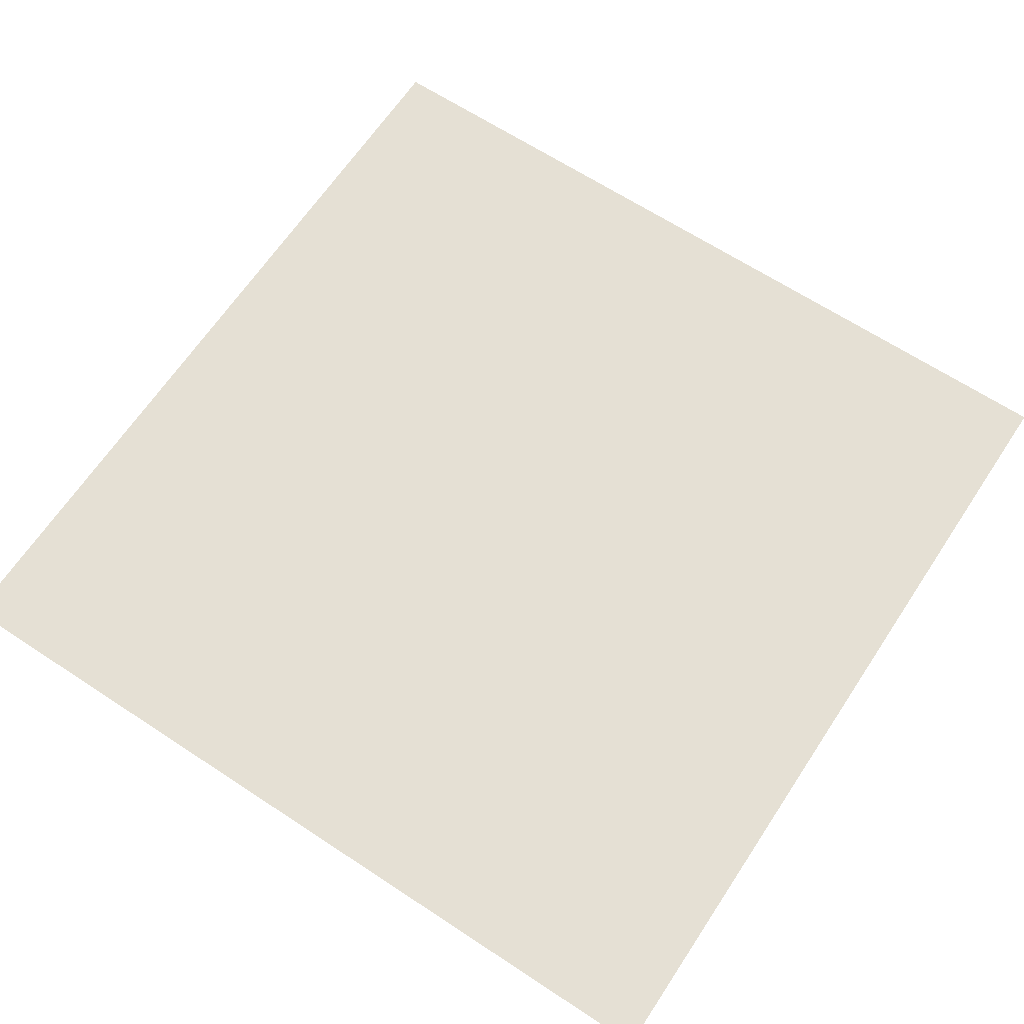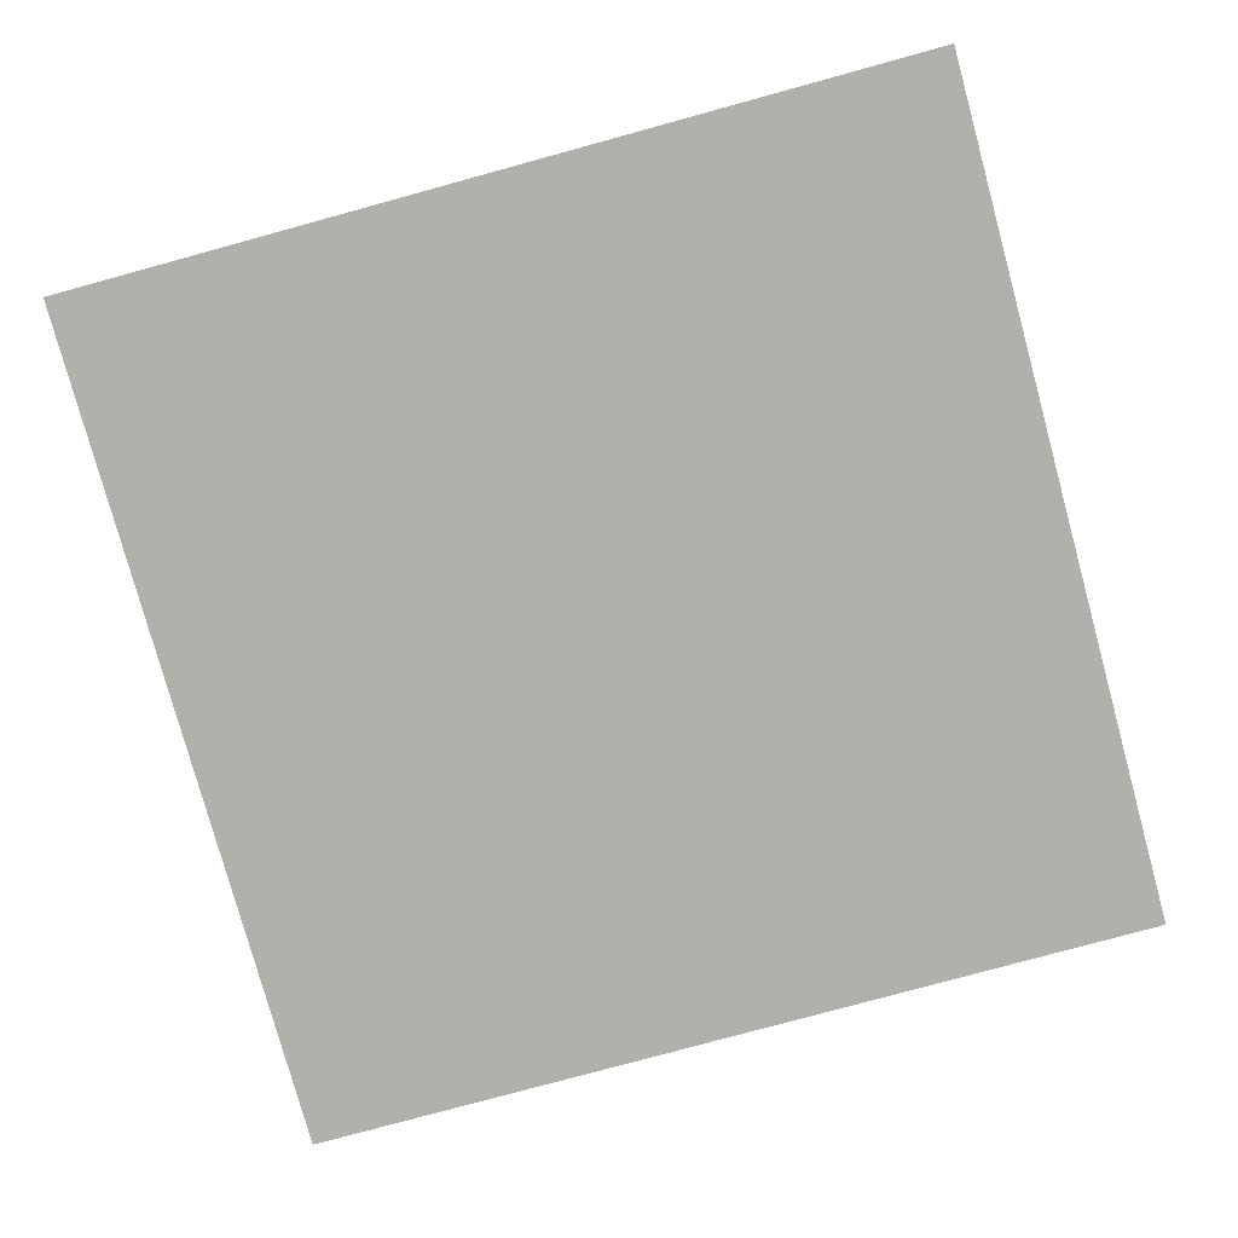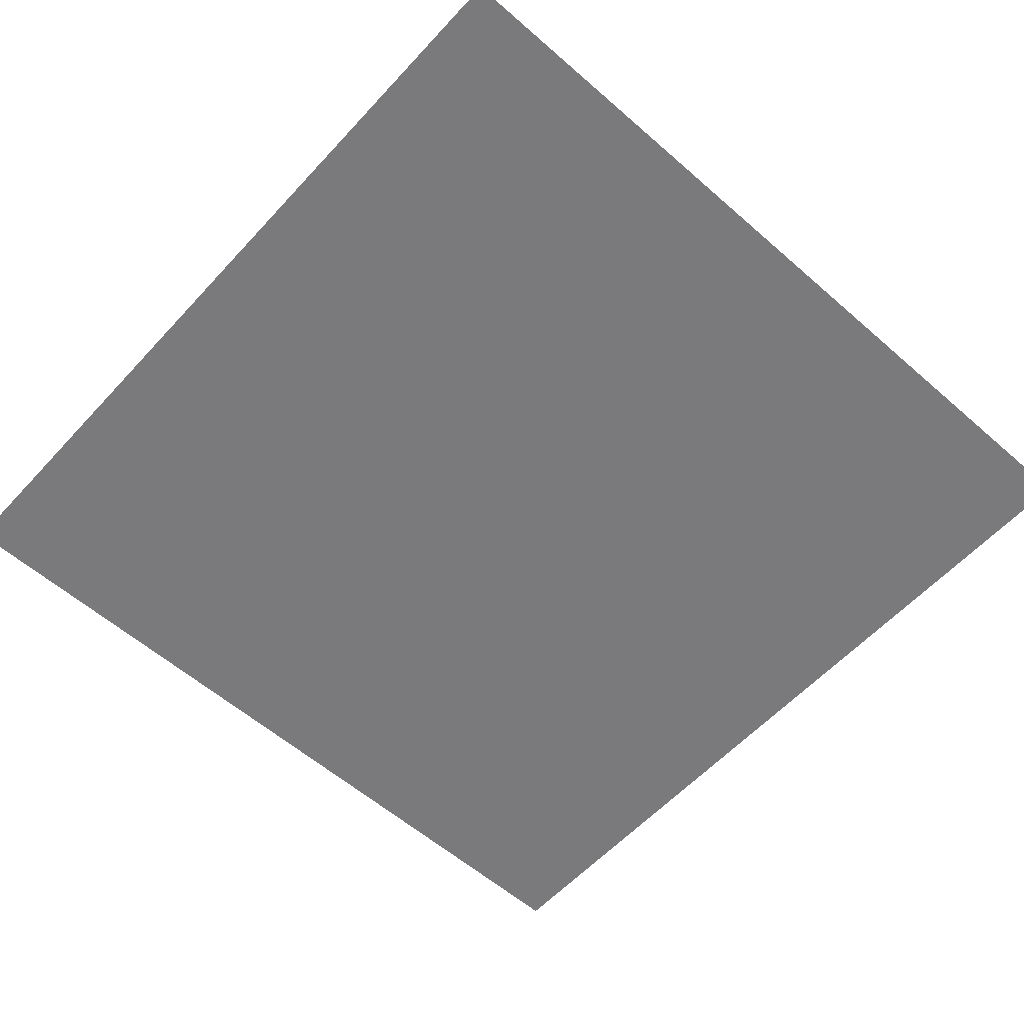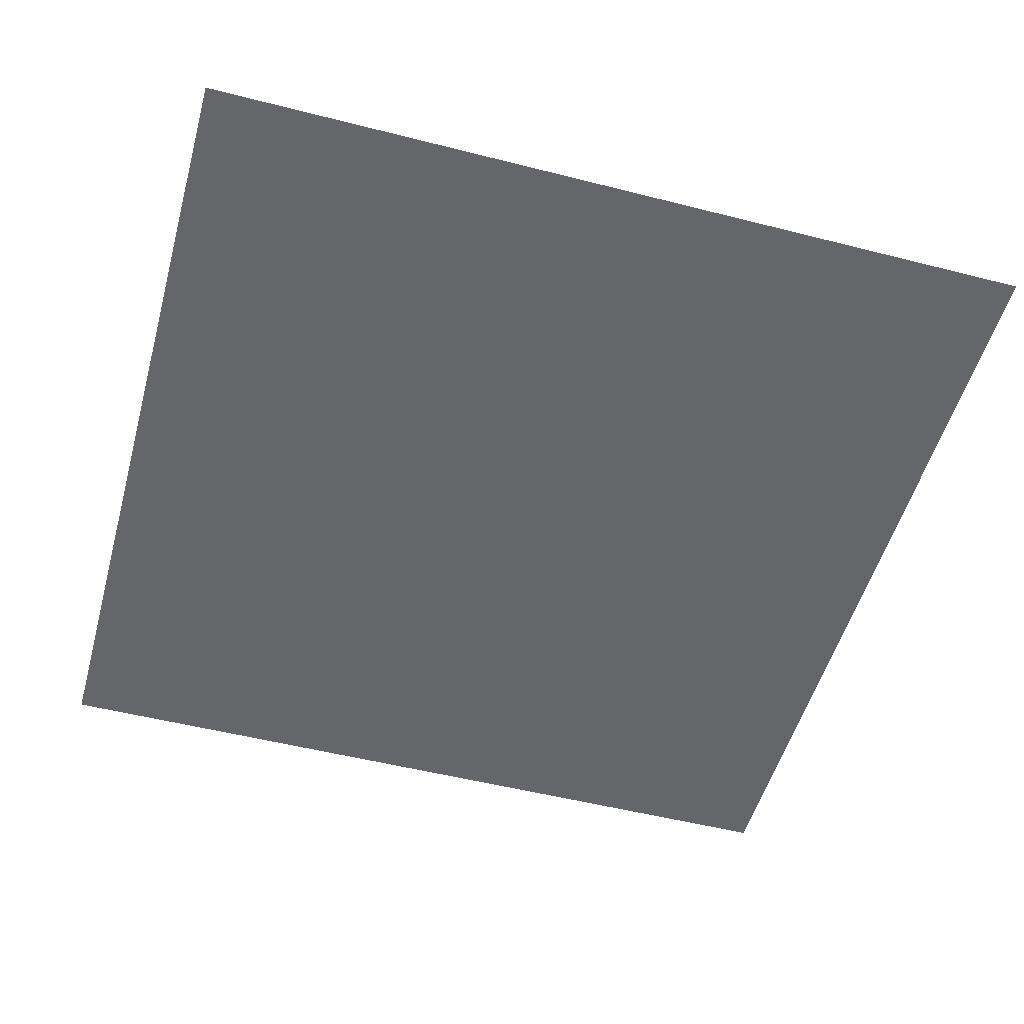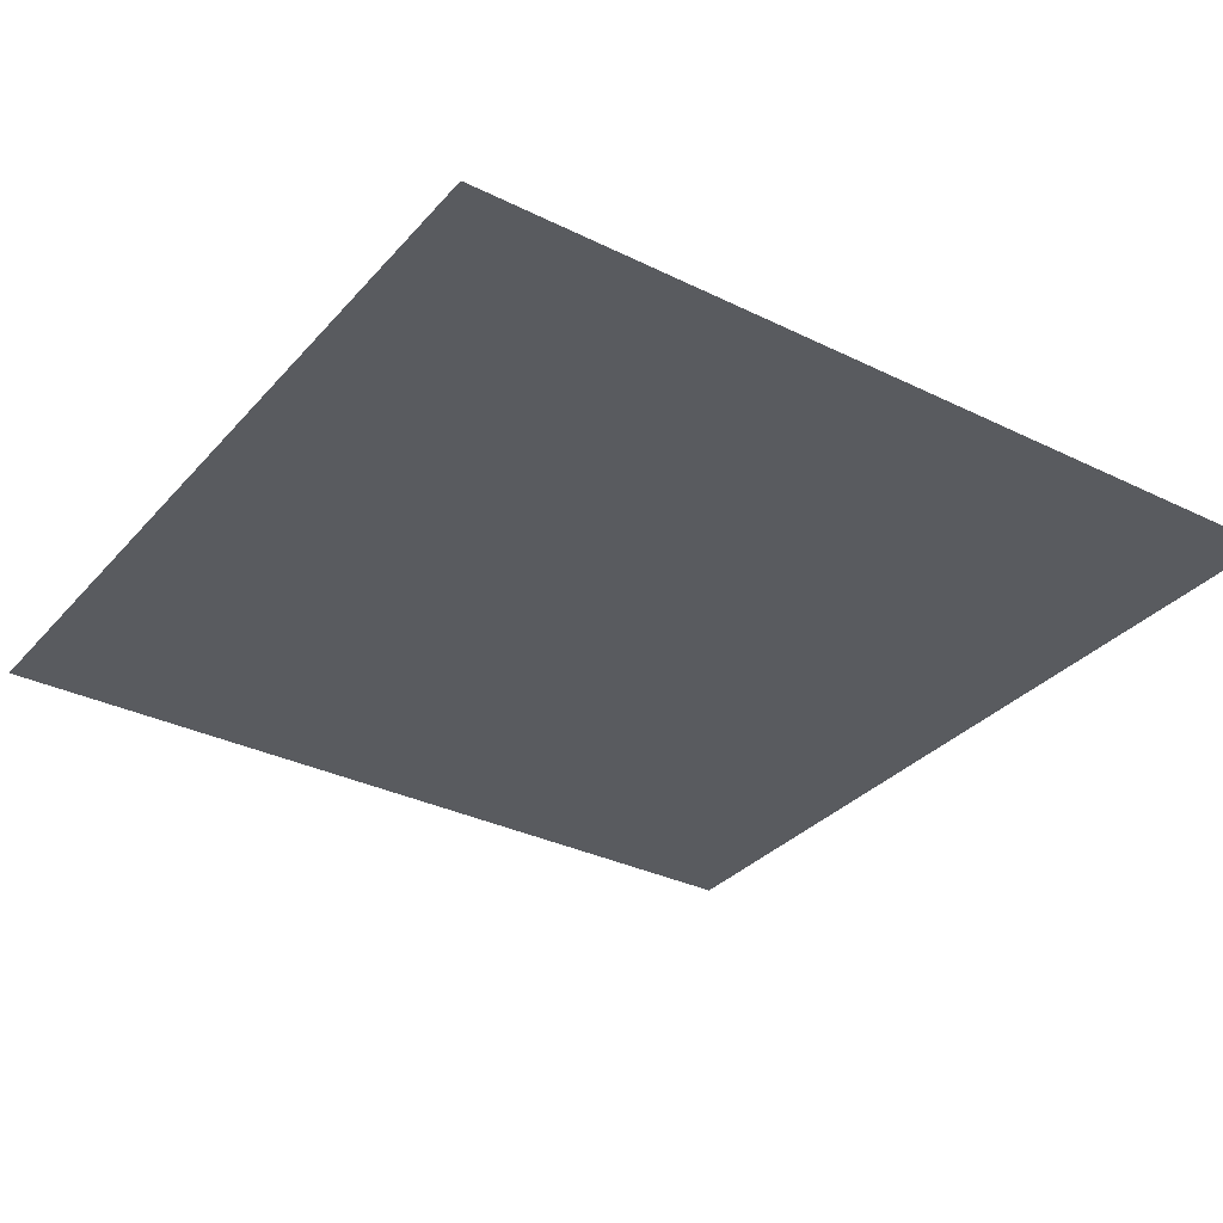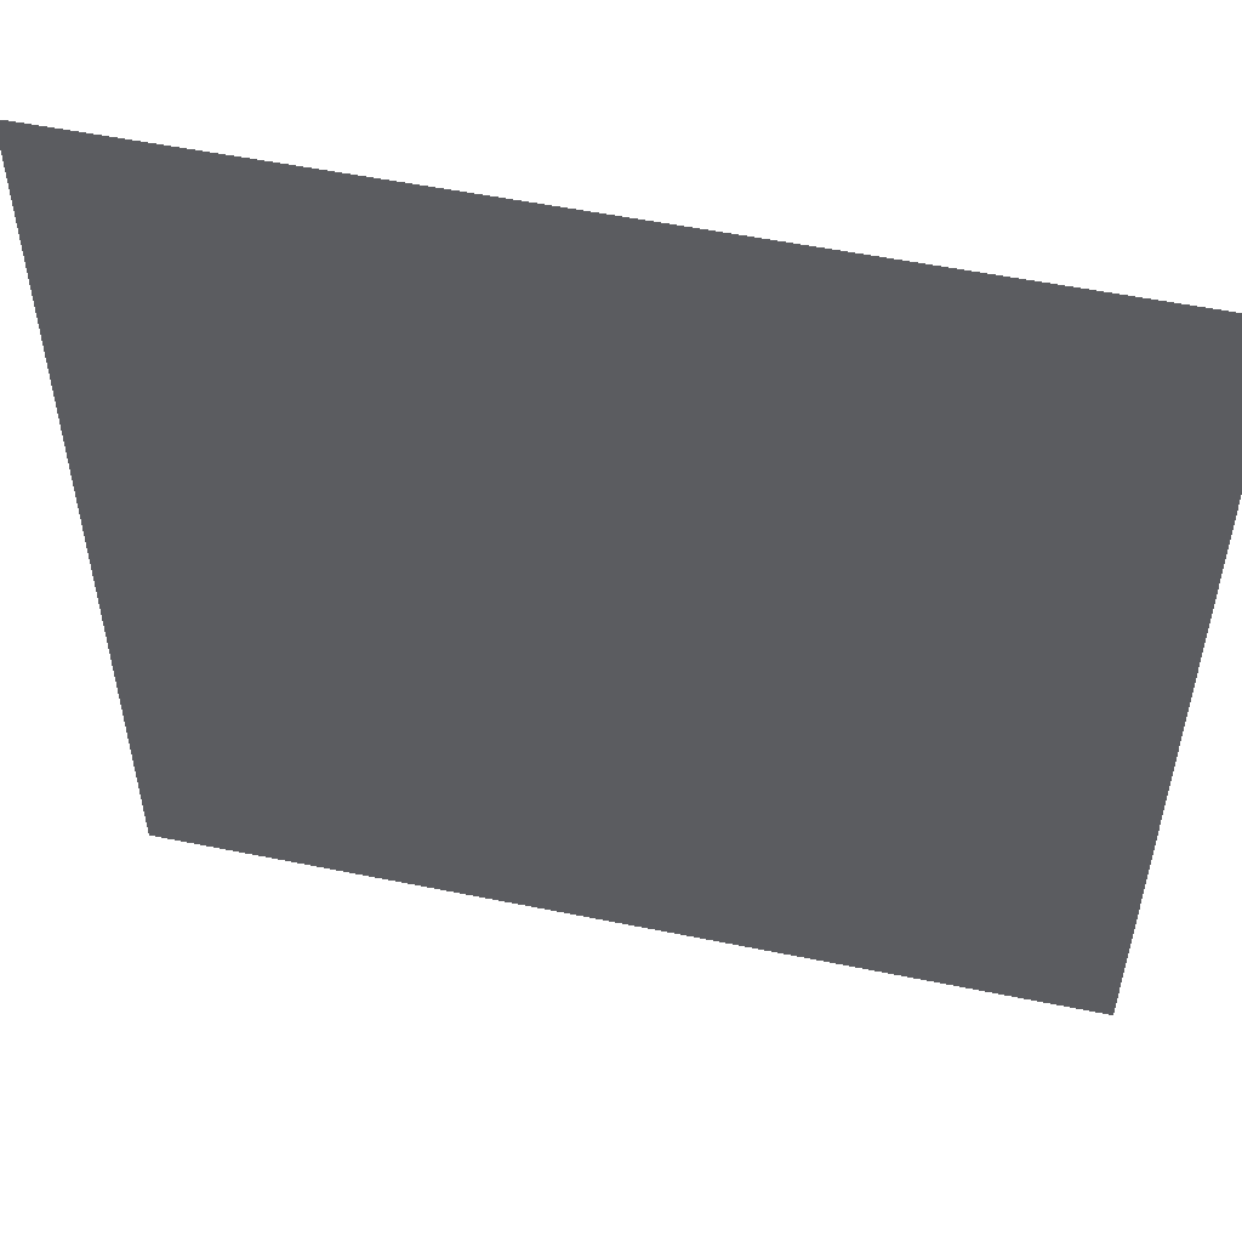
<metadata>
{"format":"obj","ext":"obj","renderer":"f3d","projection":"perspective","resolution":1024,"background":"white","views":[{"elev":65.3,"azim":33.5,"up":"+Y"},{"elev":-78.4,"azim":-164.7,"up":"+Y"},{"elev":-58.2,"azim":-132.1,"up":"+Y"},{"elev":-51.9,"azim":164.6,"up":"+Y"},{"elev":-32.7,"azim":-34.3,"up":"+Y"},{"elev":52.2,"azim":-167.6,"up":"+Z"}]}
</metadata>
<code>
v -1 0 -1
v -1 0 1
v 1 0 -1
v 1 0 1
f 1 2 3
f 2 4 3

</code>
